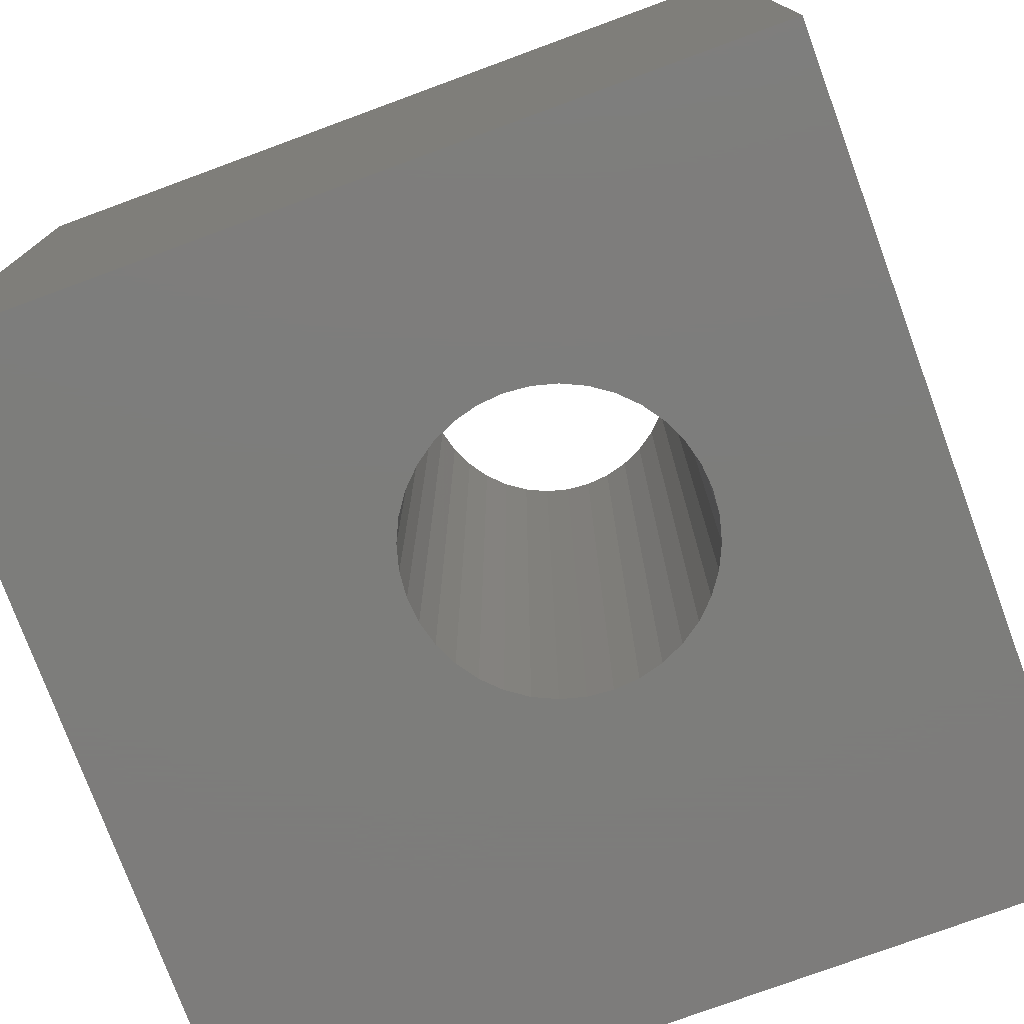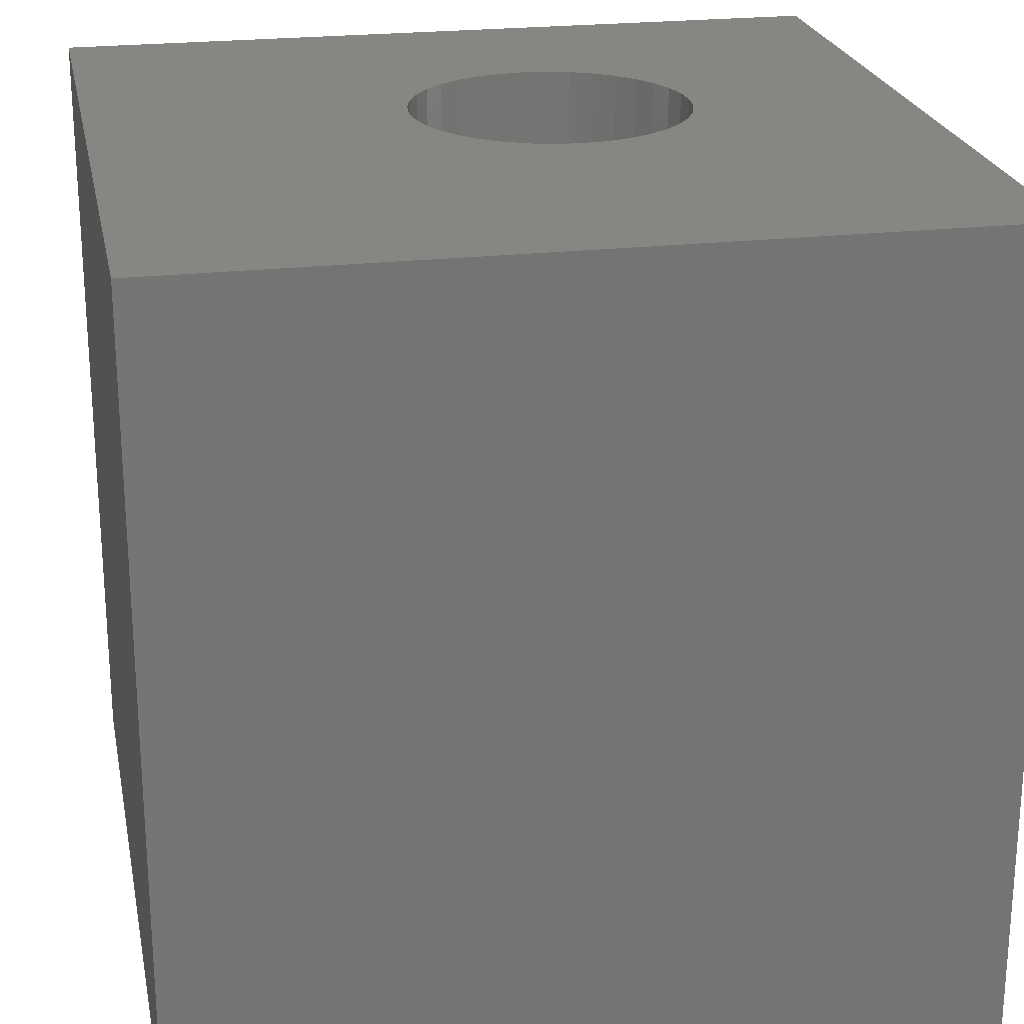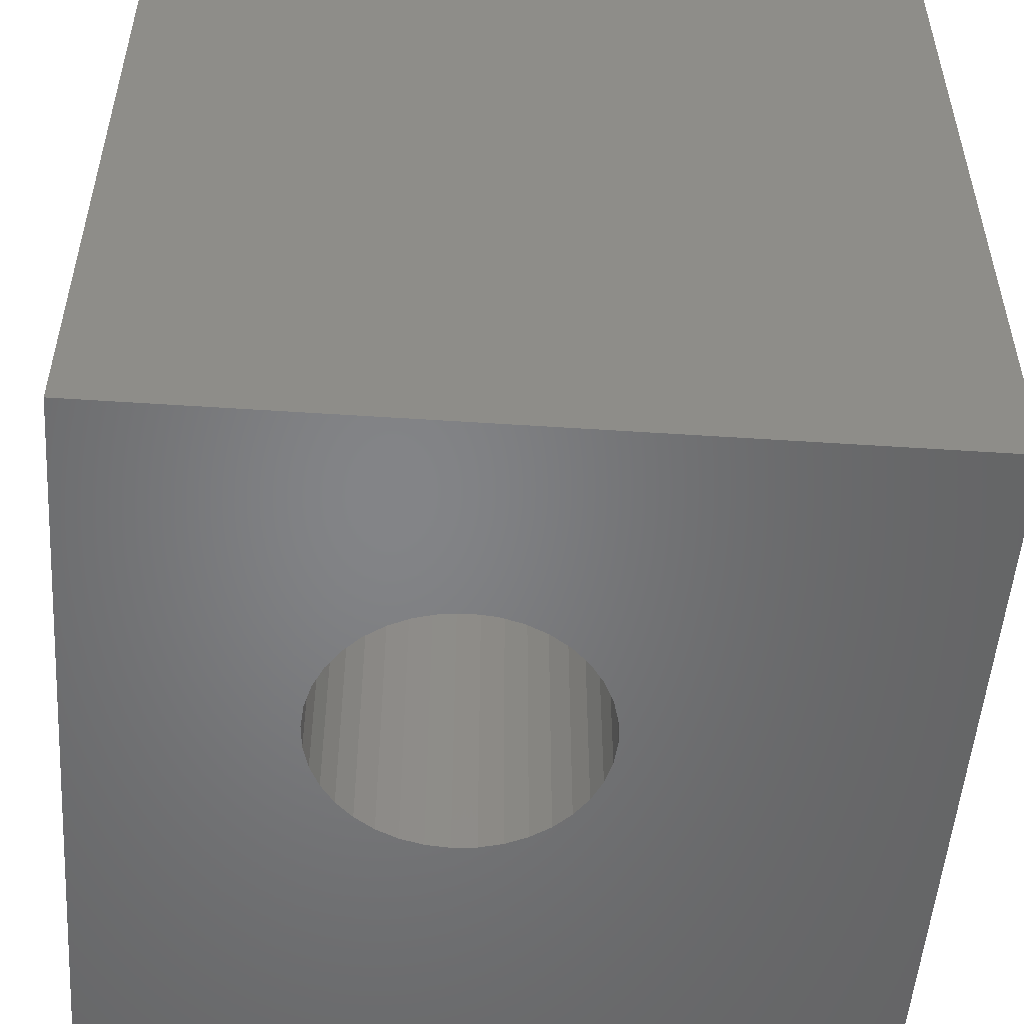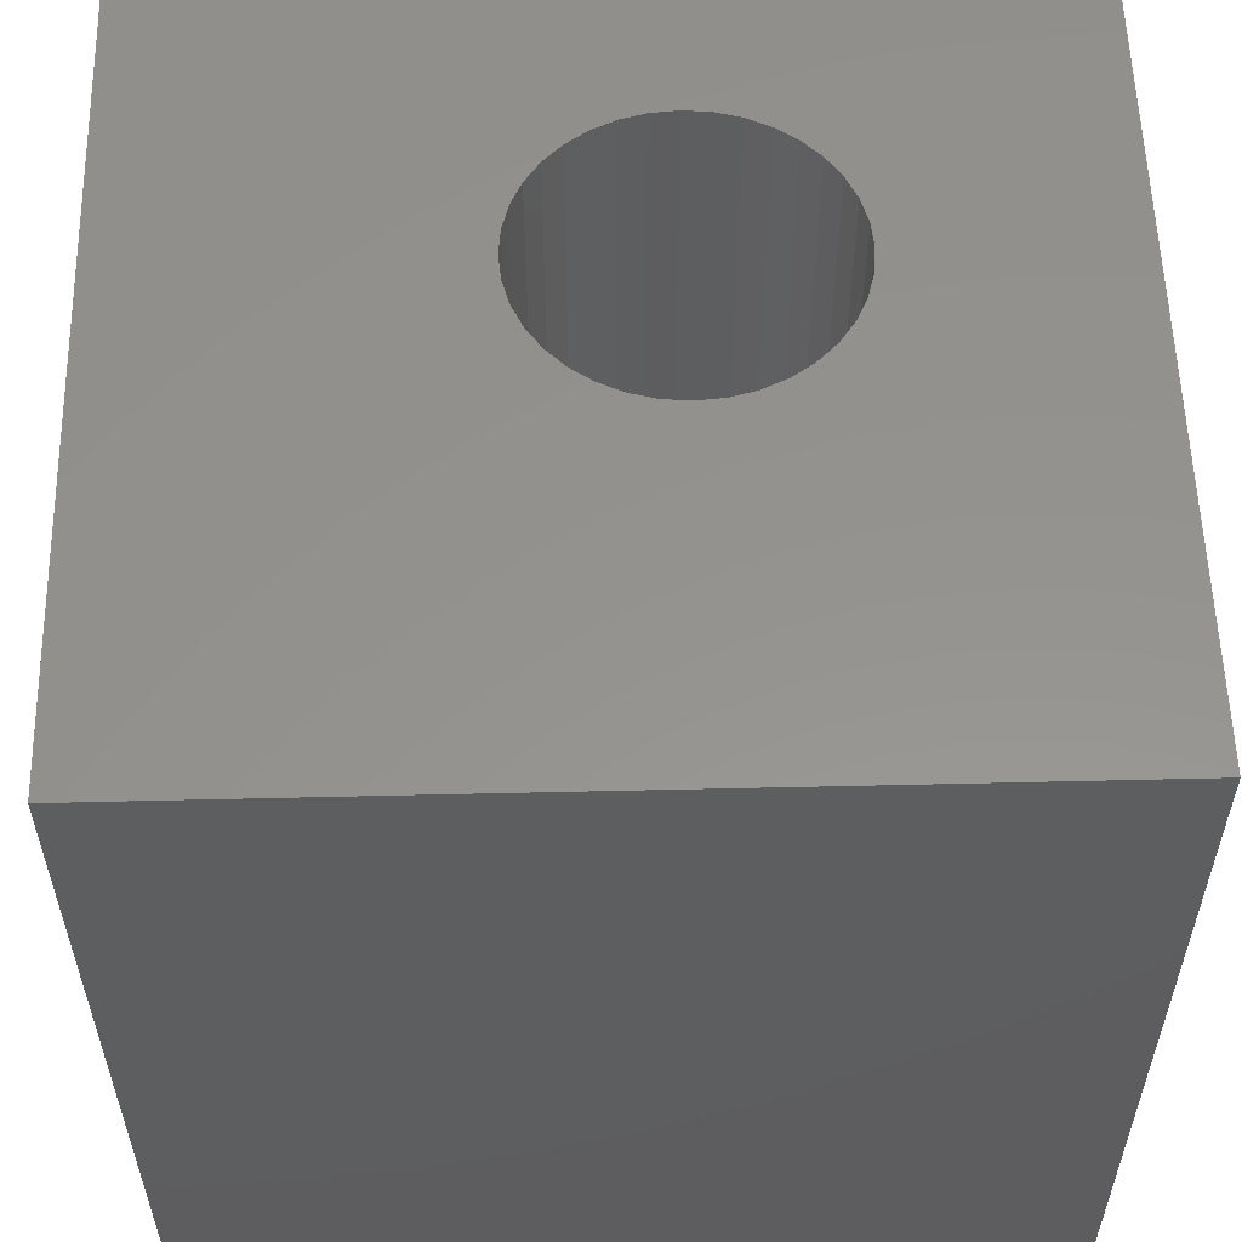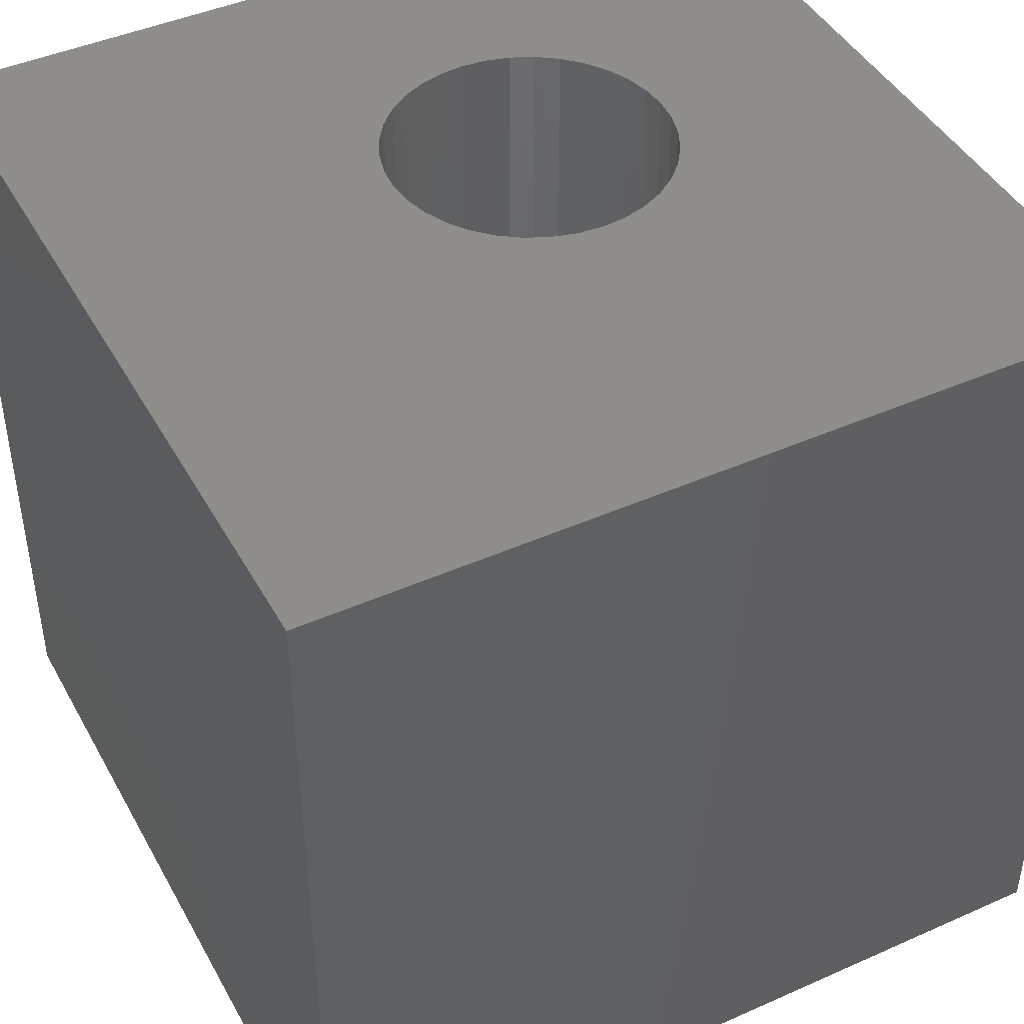
<metadata>
{"format":"stl","ext":"stl","renderer":"f3d","projection":"perspective","resolution":1024,"background":"white","views":[{"elev":-76.5,"azim":-159.8,"up":"+Z"},{"elev":23.1,"azim":78.9,"up":"+Z"},{"elev":-52.0,"azim":-94.1,"up":"+Z"},{"elev":56.4,"azim":88.6,"up":"+Z"},{"elev":44.3,"azim":62.6,"up":"+Z"}]}
</metadata>
<code>
# stl→obj: 80 verts, 160 faces
v 0 10 10
v 0 10 0
v 0 0 10
v 0 0 0
v 3.929 3.91 10
v 3.636 3.989 10
v 2.897 4.506 10
v 2.723 4.755 10
v 10 0 10
v 5.869 5.03 10
v 5.741 4.755 10
v 5.567 4.506 10
v 5.352 4.292 10
v 5.103 4.117 10
v 5.352 6.961 10
v 10 10 10
v 5.103 7.135 10
v 4.828 7.264 10
v 5.567 6.746 10
v 5.741 6.497 10
v 5.869 6.222 10
v 5.948 5.929 10
v 5.974 5.626 10
v 5.948 5.324 10
v 4.828 3.989 10
v 4.534 3.91 10
v 4.232 3.884 10
v 3.361 4.117 10
v 3.112 4.292 10
v 2.595 5.03 10
v 2.516 5.324 10
v 2.49 5.626 10
v 2.516 5.929 10
v 2.595 6.222 10
v 2.723 6.497 10
v 2.897 6.746 10
v 3.112 6.961 10
v 3.361 7.135 10
v 3.636 7.264 10
v 3.929 7.342 10
v 4.232 7.369 10
v 4.534 7.342 10
v 10 10 0
v 10 0 0
v 2.595 5.03 0
v 2.723 4.755 0
v 2.897 4.506 0
v 3.112 4.292 0
v 3.361 4.117 0
v 3.636 3.989 0
v 4.828 3.989 0
v 5.103 4.117 0
v 2.595 6.222 0
v 2.516 5.929 0
v 2.49 5.626 0
v 2.516 5.324 0
v 3.929 3.91 0
v 4.232 3.884 0
v 4.534 3.91 0
v 5.352 4.292 0
v 5.567 4.506 0
v 5.741 4.755 0
v 5.948 5.929 0
v 5.869 6.222 0
v 4.534 7.342 0
v 4.232 7.369 0
v 3.929 7.342 0
v 5.869 5.03 0
v 5.948 5.324 0
v 5.974 5.626 0
v 5.741 6.497 0
v 5.567 6.746 0
v 5.352 6.961 0
v 5.103 7.135 0
v 4.828 7.264 0
v 3.636 7.264 0
v 3.361 7.135 0
v 3.112 6.961 0
v 2.897 6.746 0
v 2.723 6.497 0
f 1 2 3
f 3 2 4
f 5 6 3
f 7 8 3
f 9 10 11
f 11 12 9
f 9 12 13
f 9 13 14
f 15 16 17
f 17 16 18
f 15 19 16
f 16 19 20
f 16 20 21
f 21 22 16
f 16 22 23
f 16 23 9
f 9 23 24
f 9 24 10
f 14 25 9
f 9 25 26
f 9 26 3
f 3 26 27
f 3 27 5
f 6 28 3
f 3 28 29
f 3 29 7
f 8 30 3
f 3 30 31
f 3 31 1
f 1 31 32
f 1 32 33
f 33 34 1
f 1 34 35
f 1 35 36
f 36 37 1
f 1 37 38
f 1 38 39
f 39 40 1
f 1 40 41
f 1 41 16
f 16 41 42
f 16 42 18
f 43 16 44
f 44 16 9
f 45 46 4
f 4 46 47
f 47 48 4
f 4 48 49
f 4 49 50
f 44 51 52
f 53 54 2
f 2 54 55
f 2 55 4
f 4 55 56
f 4 56 45
f 50 57 4
f 4 57 58
f 4 58 44
f 44 58 59
f 44 59 51
f 52 60 44
f 44 60 61
f 44 61 62
f 63 64 43
f 43 65 2
f 2 65 66
f 2 66 67
f 62 68 44
f 44 68 69
f 44 69 43
f 43 69 70
f 43 70 63
f 64 71 43
f 43 71 72
f 43 72 73
f 73 74 43
f 43 74 75
f 43 75 65
f 67 76 2
f 2 76 77
f 2 77 78
f 78 79 2
f 2 79 80
f 2 80 53
f 16 43 1
f 1 43 2
f 44 9 4
f 4 9 3
f 69 23 70
f 70 23 22
f 70 22 63
f 63 22 21
f 63 21 64
f 64 21 20
f 64 20 71
f 71 20 19
f 71 19 72
f 72 19 15
f 72 15 73
f 73 15 17
f 73 17 74
f 74 17 18
f 74 18 75
f 75 18 42
f 75 42 65
f 65 42 41
f 65 41 66
f 66 41 40
f 66 40 67
f 67 40 39
f 67 39 76
f 76 39 38
f 76 38 77
f 77 38 37
f 77 37 78
f 78 37 36
f 78 36 79
f 79 36 35
f 79 35 80
f 80 35 34
f 80 34 53
f 53 34 33
f 53 33 54
f 54 33 32
f 54 32 55
f 55 32 31
f 55 31 56
f 56 31 30
f 56 30 45
f 45 30 8
f 45 8 46
f 46 8 7
f 46 7 47
f 47 7 29
f 47 29 48
f 48 29 28
f 48 28 49
f 49 28 6
f 49 6 50
f 50 6 5
f 50 5 57
f 57 5 27
f 57 27 58
f 58 27 26
f 58 26 59
f 59 26 25
f 59 25 51
f 51 25 14
f 51 14 52
f 52 14 13
f 52 13 60
f 60 13 12
f 60 12 61
f 61 12 11
f 61 11 62
f 62 11 10
f 62 10 68
f 68 10 24
f 68 24 69
f 69 24 23

</code>
